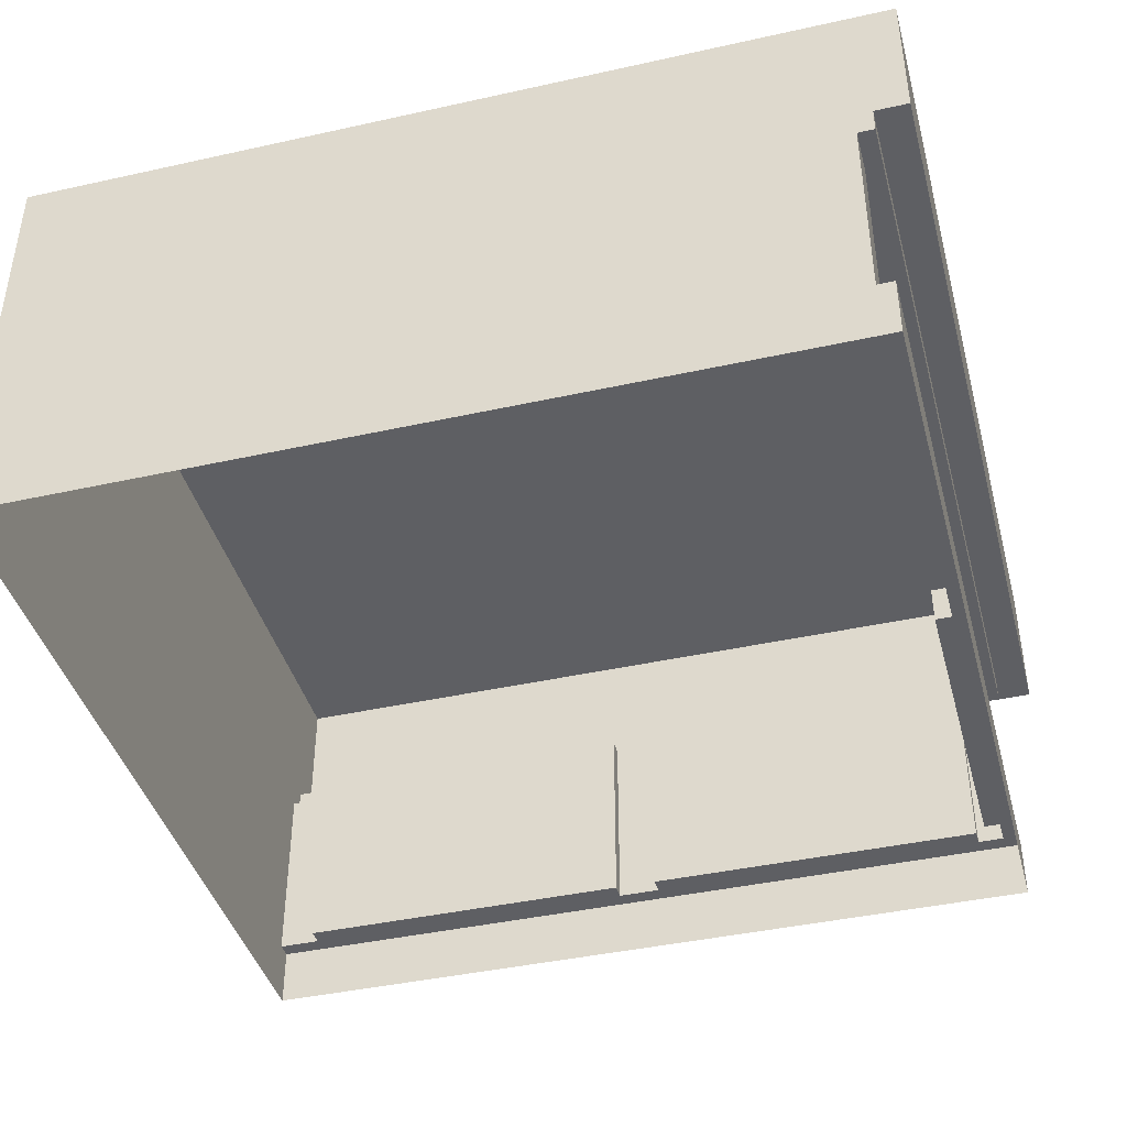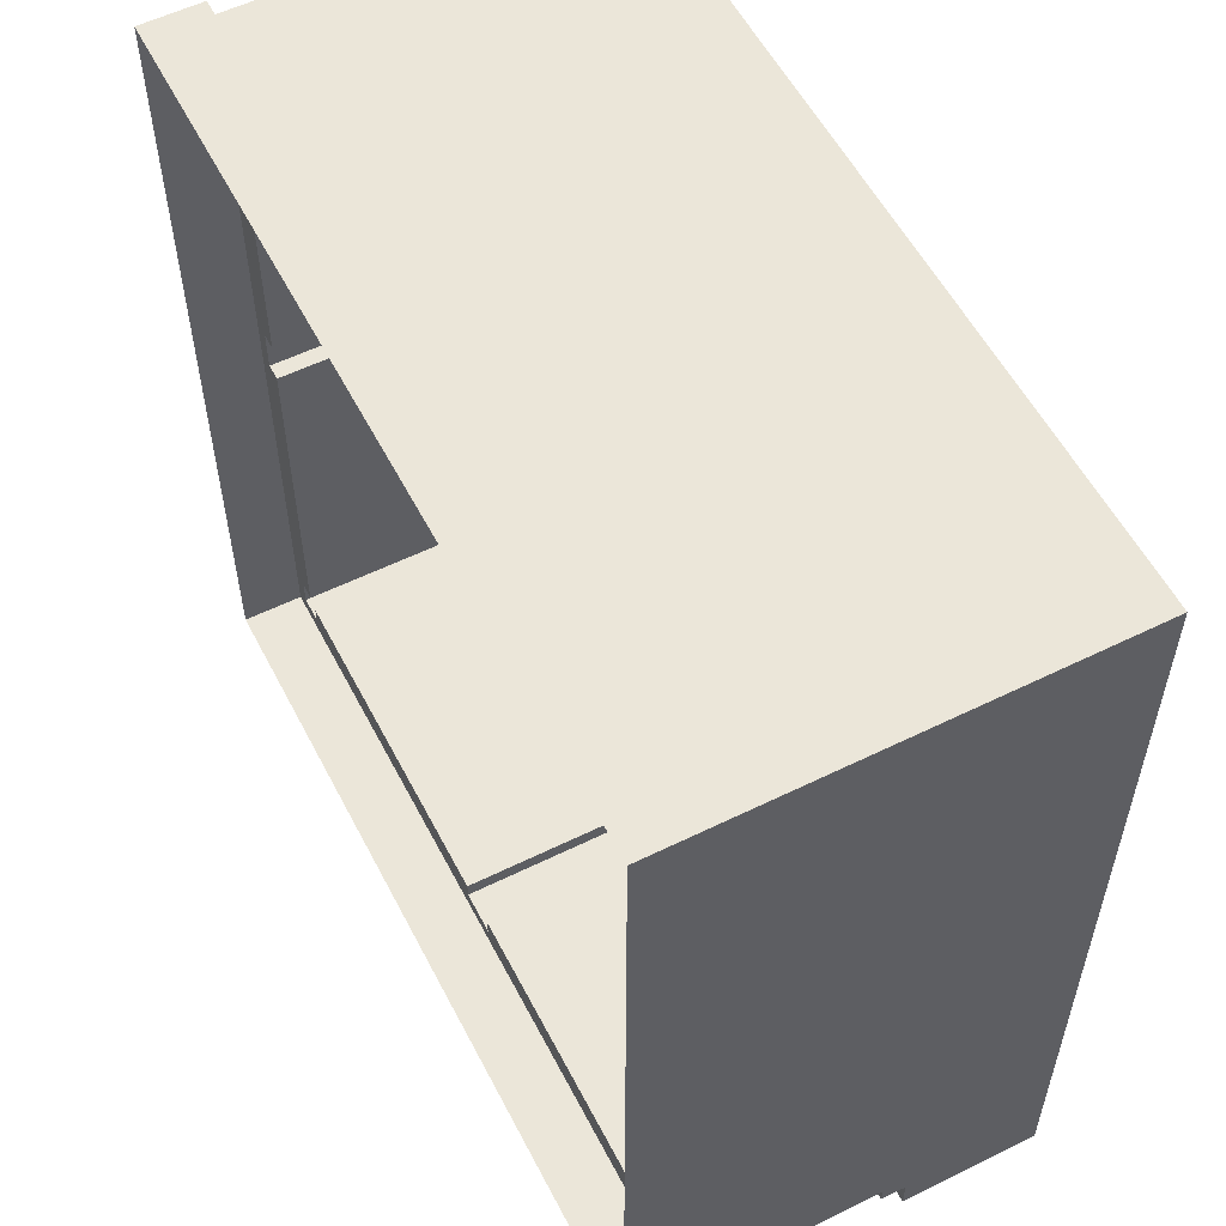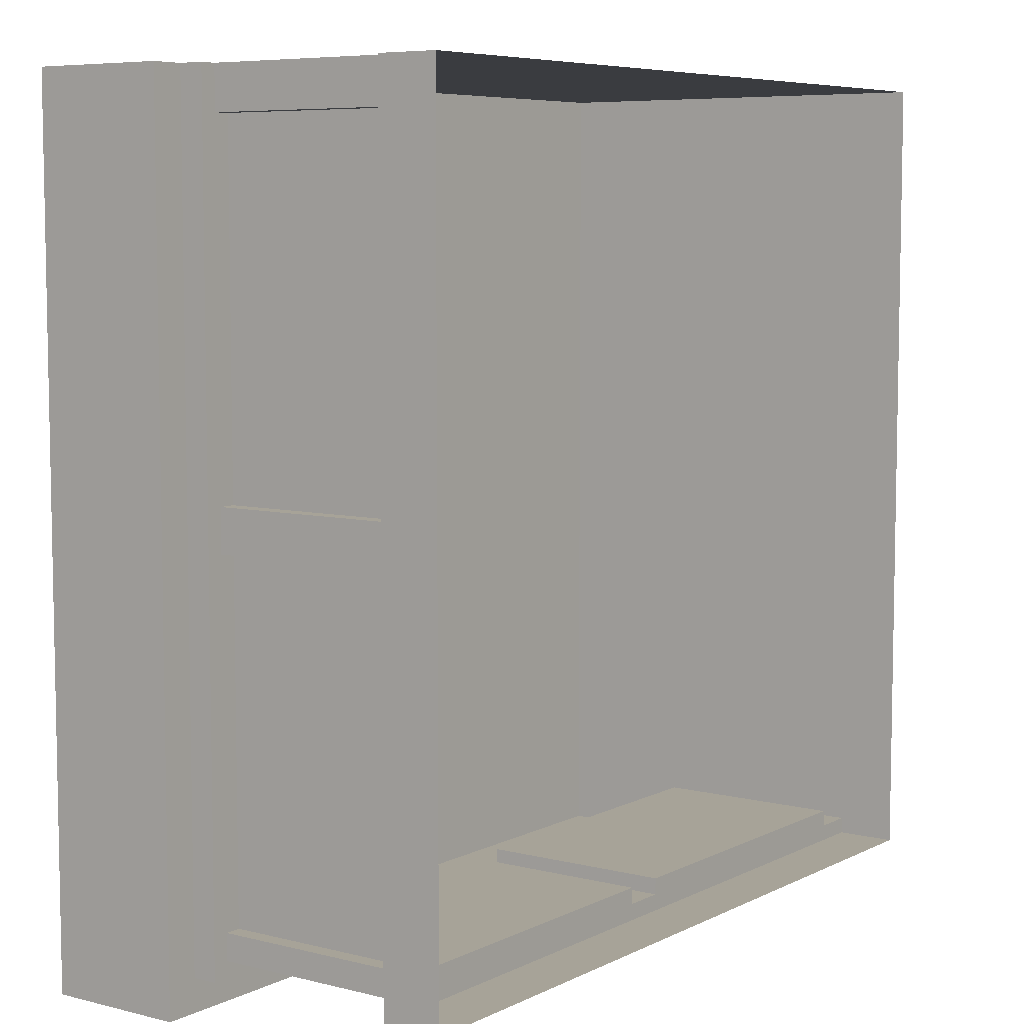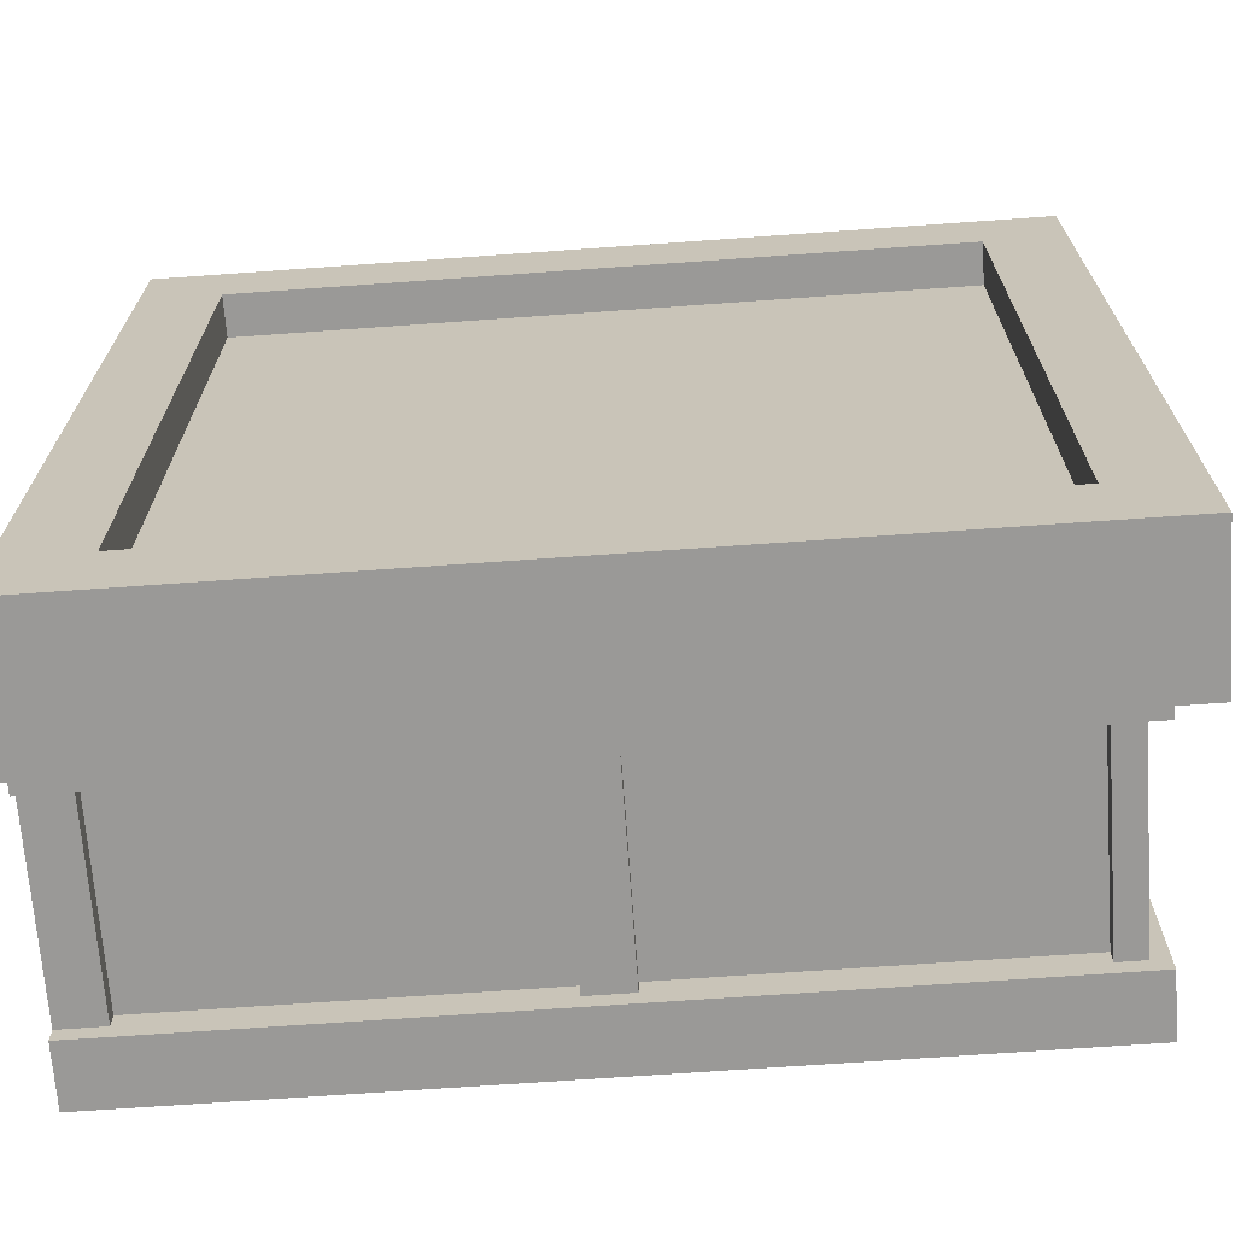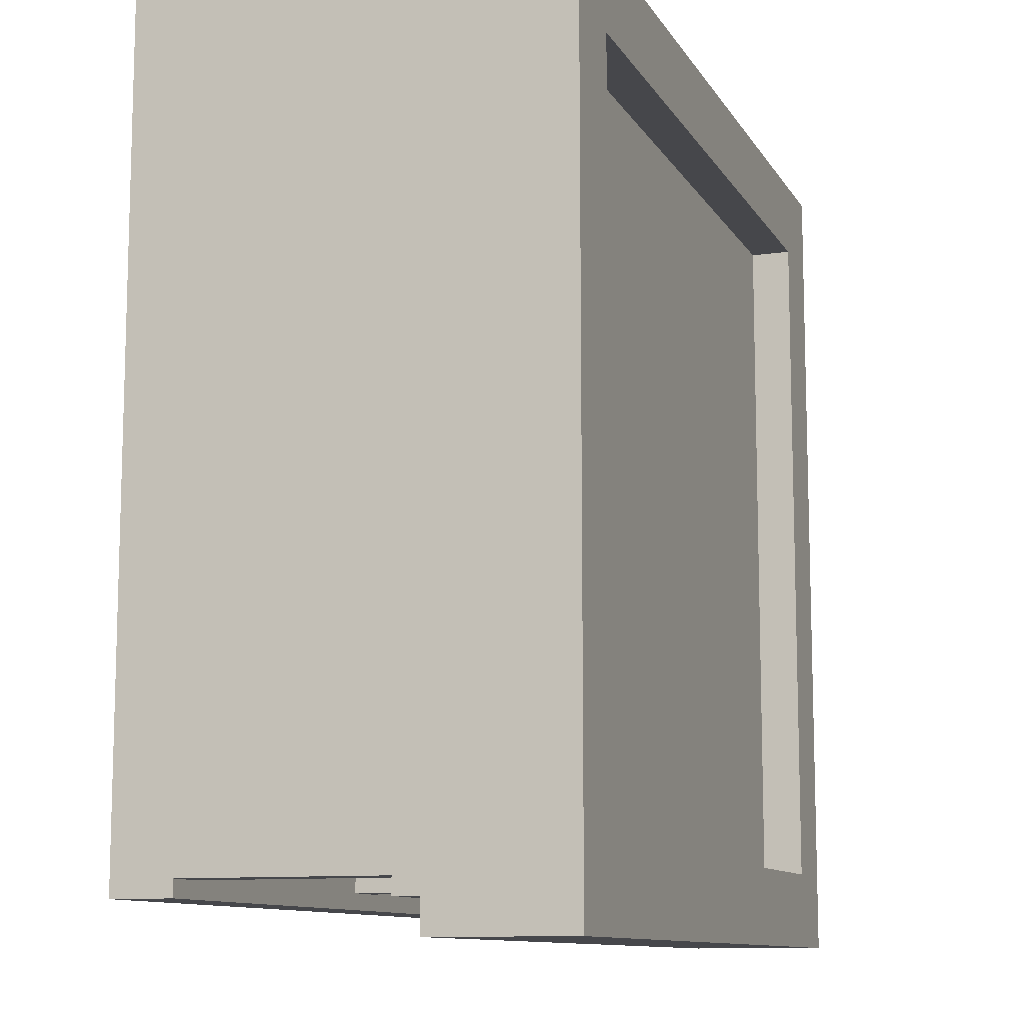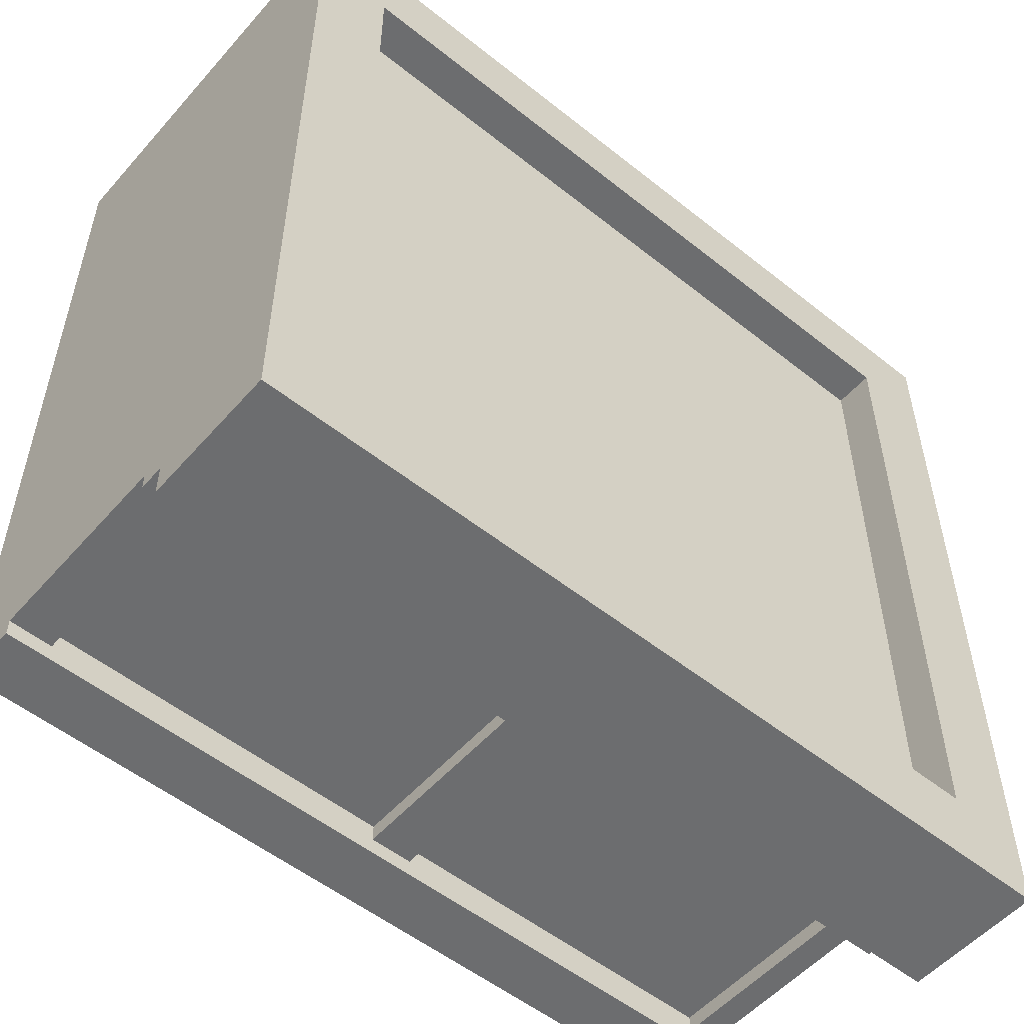
<metadata>
{"format":"obj","ext":"obj","renderer":"f3d","projection":"perspective","resolution":1024,"background":"white","views":[{"elev":-41.6,"azim":105.0,"up":"+Y"},{"elev":56.3,"azim":62.8,"up":"+Z"},{"elev":6.8,"azim":-54.1,"up":"+Z"},{"elev":-69.0,"azim":-175.9,"up":"+Z"},{"elev":-10.7,"azim":109.3,"up":"+Z"},{"elev":-53.9,"azim":139.7,"up":"+Z"}]}
</metadata>
<code>
g pitsOfficeCorner
v -0.5188 0.7296 0.2
v -0.5188 3.115 0.2
v -0.5188 0.7296 0.4
v -0.5188 3.115 0.4
v -0.9443 4.6 0.5443
v -9.456 4.6 0.5443
v -0.9443 5.1 0.5443
v -9.456 5.1 0.5443
v 0 0.7296 0.2
v -1.805e-14 3.115 0.2
v 0 0 10
v -10 0 10
v -1.805e-14 5.1 10
v -9.8 0.7296 10
v -9.8 3.115 10
v -10 3.115 10
v -10 3.419 10
v -10.4 3.419 10
v -10.4 5.1 10
v -10 0.7296 10
v -0.9443 4.6 9.056
v -9.456 4.6 9.056
v -10 3.115 0
v -1.805e-14 3.115 0
v -10 3.419 3.61e-15
v -1.805e-14 3.419 3.61e-15
v -5.259 0.7296 0.2
v -5.259 3.115 0.2
v -5.259 0.7296 0.4
v -5.259 3.115 0.4
v -1.805e-14 5.1 -0.4
v -10.4 5.1 -0.4
v -9.456 5.1 9.056
v -0.9443 5.1 9.056
v -4.741 3.115 0.2
v -4.741 0.7296 0.2
v -4.741 3.115 0.4
v -4.741 0.7296 0.4
v -1.805e-14 3.419 -0.4
v 0 0 0
v 0 0.7296 0
v -9.481 3.115 0.2
v -9.481 0.7296 0.2
v -9.481 3.115 0.4
v -9.481 0.7296 0.4
v -10 0 0
v -10 0.7296 0
v -9.6 0.7296 0.5188
v -9.8 0.7296 0.5188
v -9.6 3.115 0.5188
v -9.8 3.115 0.5188
v -9.8 0.7296 0.2
v -9.8 3.115 0.2
v -9.8 0.7296 9.481
v -9.8 3.115 9.481
v -9.8 0.7296 4.741
v -9.8 3.115 4.741
v -9.8 0.7296 5.259
v -9.8 3.115 5.259
v -9.6 0.7296 9.481
v -9.6 0.7296 5.259
v -9.6 0.7296 4.741
v -9.6 3.115 5.259
v -9.6 3.115 4.741
v -9.6 3.115 9.481
v -10.4 3.419 -0.4
f 2 1 3
f 3 4 2
f 6 5 7
f 7 8 6
f 9 1 2
f 2 10 9
f 12 11 13
f 13 14 12
f 13 15 14
f 13 16 15
f 13 17 16
f 13 18 17
f 13 19 18
f 12 14 20
f 21 5 6
f 6 22 21
f 24 23 25
f 25 26 24
f 28 27 29
f 29 30 28
f 7 13 31
f 31 32 7
f 32 8 7
f 32 33 8
f 13 7 34
f 34 19 13
f 34 33 19
f 33 32 19
f 36 35 37
f 37 38 36
f 26 39 31
f 31 13 26
f 13 10 26
f 13 9 10
f 13 11 9
f 9 11 40
f 40 41 9
f 24 26 10
f 43 42 44
f 44 45 43
f 36 27 28
f 28 35 36
f 40 46 47
f 47 41 40
f 6 8 33
f 33 22 6
f 21 22 33
f 33 34 21
f 7 5 21
f 21 34 7
f 49 48 50
f 50 51 49
f 53 52 49
f 49 51 53
f 47 46 12
f 12 20 47
f 55 54 14
f 14 15 55
f 57 56 58
f 58 59 57
f 9 41 47
f 47 1 9
f 47 36 1
f 36 3 1
f 47 27 36
f 47 29 27
f 47 43 29
f 47 52 43
f 47 49 52
f 47 56 49
f 47 58 56
f 47 54 58
f 47 14 54
f 47 20 14
f 58 54 60
f 60 61 58
f 49 56 62
f 62 48 49
f 29 43 45
f 3 36 38
f 58 61 63
f 63 59 58
f 62 56 57
f 57 64 62
f 2 4 37
f 2 37 35
f 2 35 23
f 2 23 24
f 24 10 2
f 35 28 23
f 28 42 23
f 28 44 42
f 28 30 44
f 42 53 23
f 53 51 23
f 51 57 23
f 64 57 51
f 51 50 64
f 57 59 23
f 59 55 23
f 65 55 59
f 59 63 65
f 55 15 23
f 15 16 23
f 25 23 16
f 16 17 25
f 60 54 55
f 55 65 60
f 39 26 25
f 25 66 39
f 25 17 66
f 17 18 66
f 43 52 53
f 53 42 43
f 29 45 44
f 44 30 29
f 3 38 37
f 37 4 3
f 63 61 60
f 60 65 63
f 50 48 62
f 62 64 50
f 32 66 18
f 18 19 32
f 39 66 32
f 32 31 39

</code>
